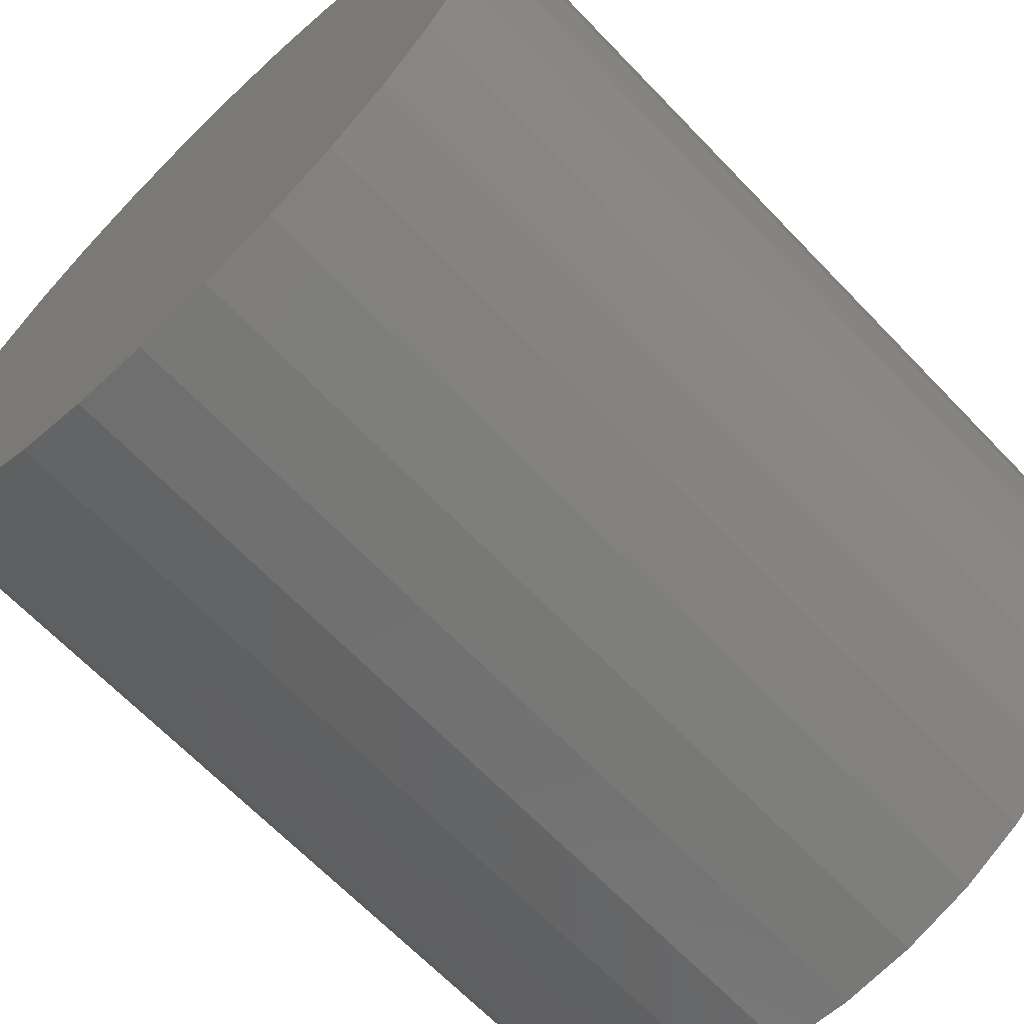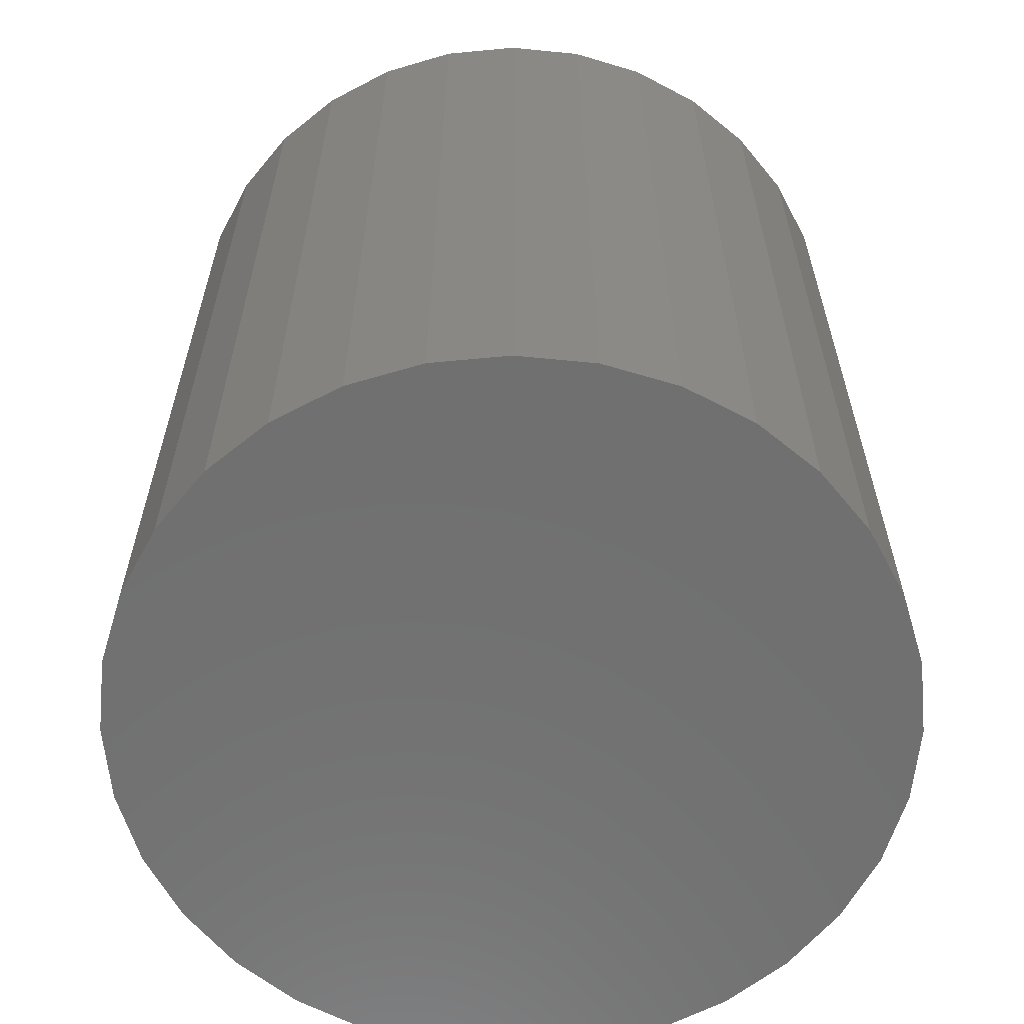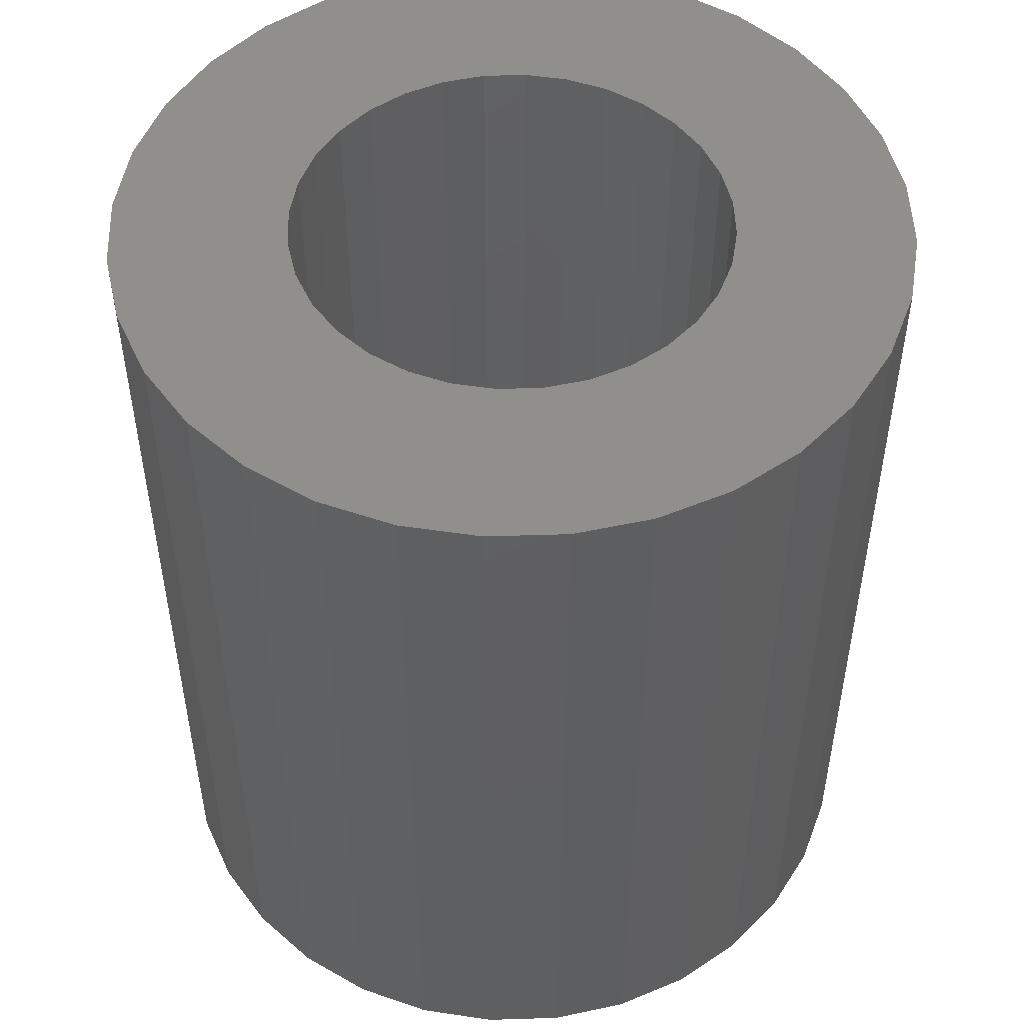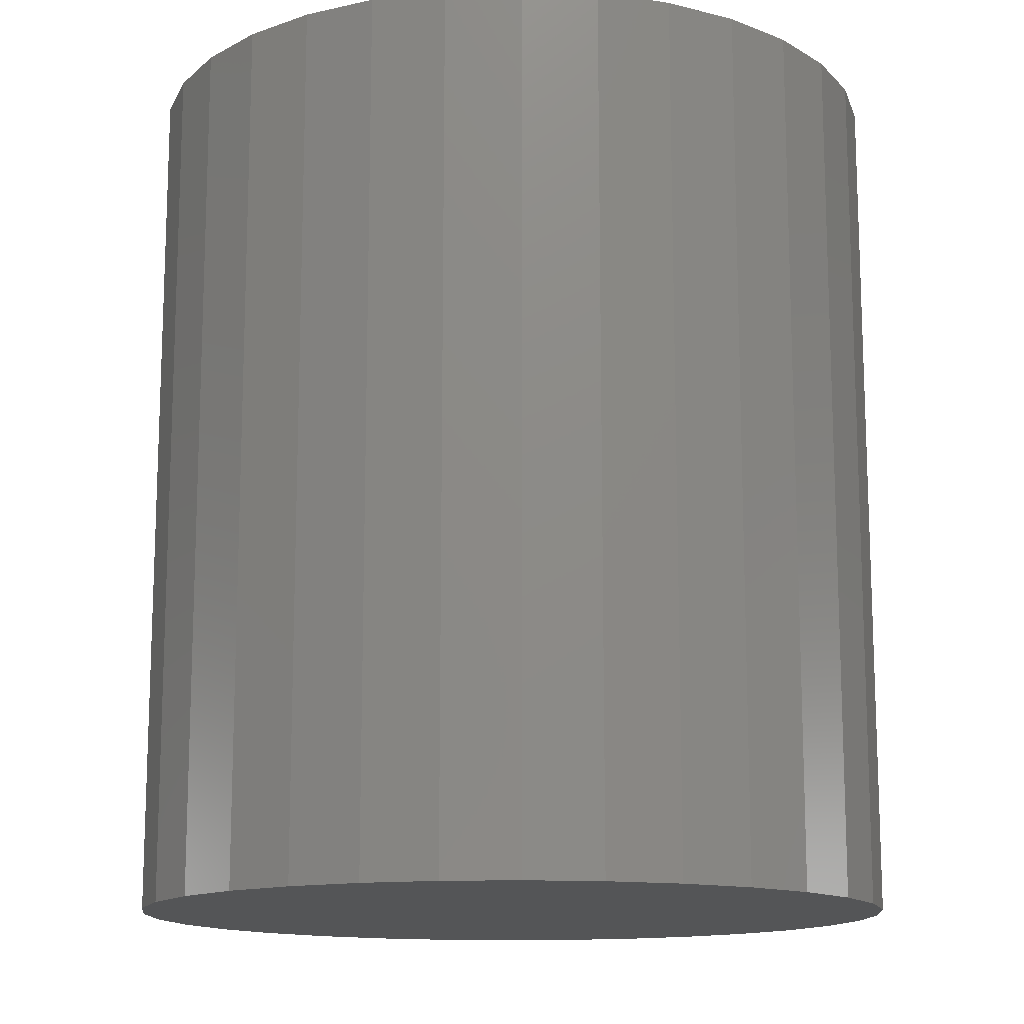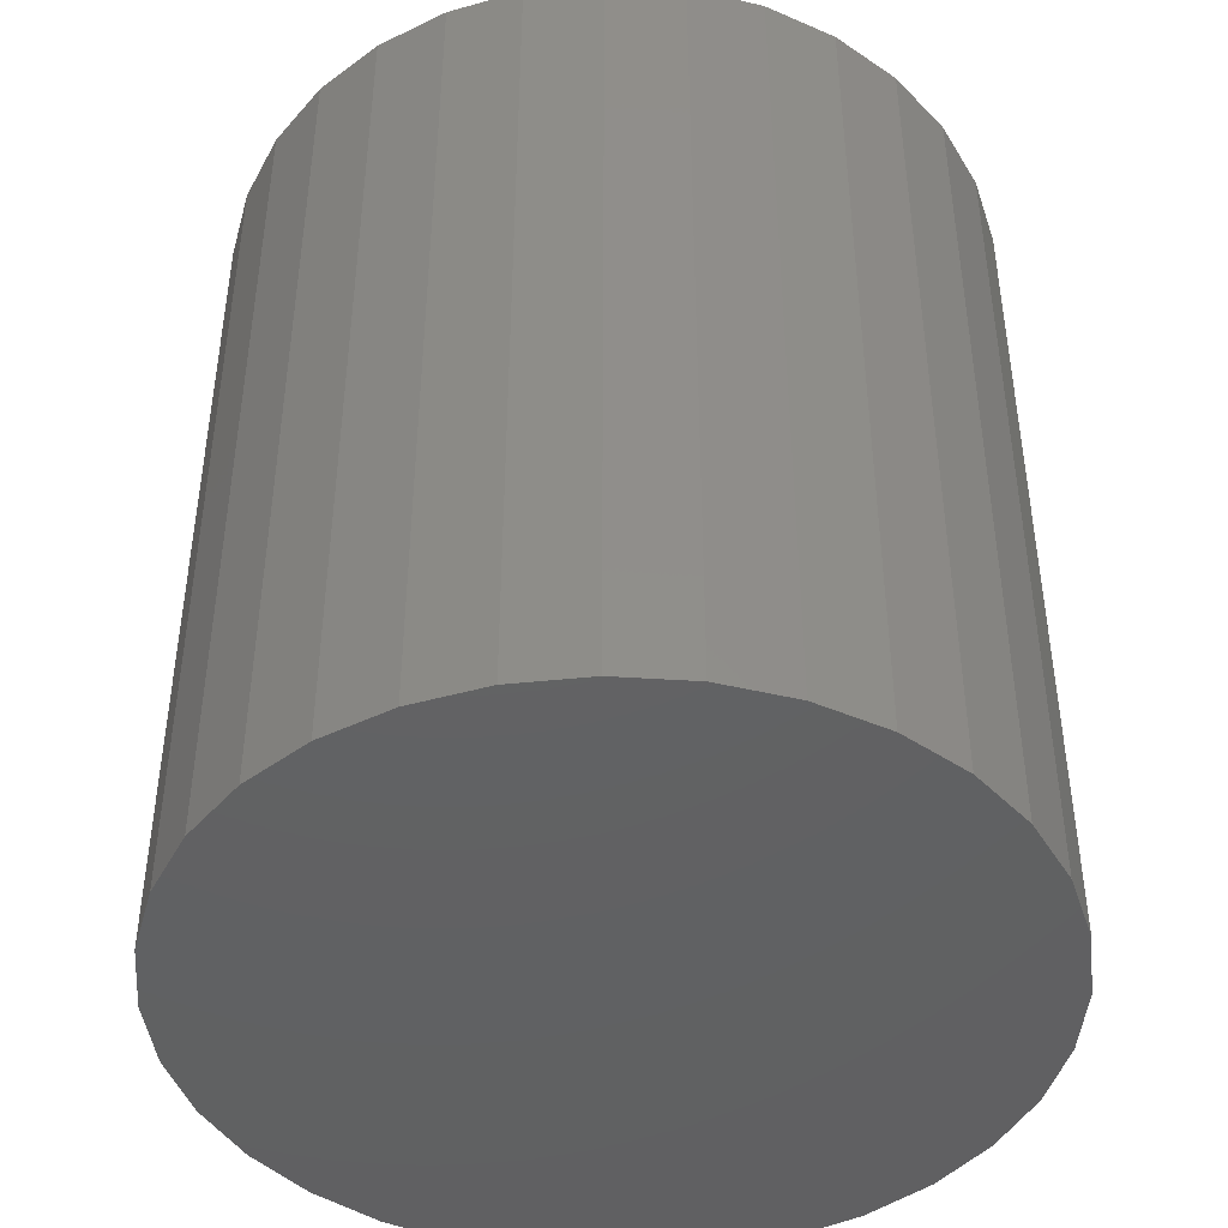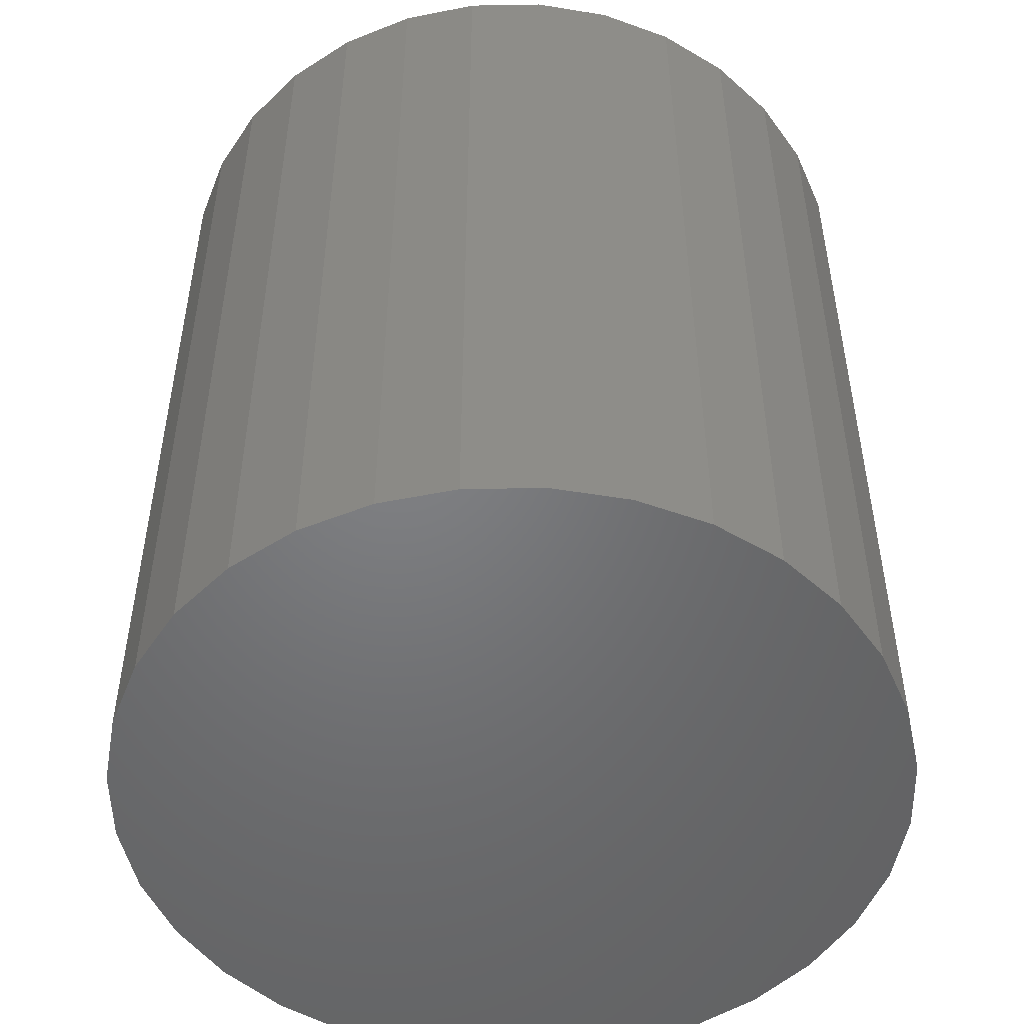
<metadata>
{"format":"stl","ext":"stl","renderer":"f3d","projection":"perspective","resolution":1024,"background":"white","views":[{"elev":-66.4,"azim":-136.2,"up":"+Y"},{"elev":-61.9,"azim":89.9,"up":"+Z"},{"elev":50.6,"azim":138.7,"up":"+Z"},{"elev":-13.8,"azim":-46.4,"up":"+Z"},{"elev":-44.1,"azim":136.3,"up":"+Z"},{"elev":-50.6,"azim":-105.8,"up":"+Z"}]}
</metadata>
<code>
# stl→obj: 128 verts, 252 faces
v -0.1115 0.1714 0.75
v -0.0759 0.1904 0.75
v -0.339 0.1416 0.75
v -0.3601 0.07221 0.75
v -0.1874 0.07887 0.75
v -0.1684 0.1145 0.75
v 0.1743 -0.1145 0.75
v 0.1487 -0.1457 0.75
v 0.3449 -0.1416 0.75
v 0.002961 0.2061 0.75
v 0.04317 0.2021 0.75
v 0.3107 0.2056 0.75
v 0.2647 0.2617 0.75
v 0.2086 0.3078 0.75
v 0.1446 0.342 0.75
v 0.07517 0.363 0.75
v 0.002961 0.3701 0.75
v -0.06925 0.363 0.75
v -0.1387 0.342 0.75
v -0.2027 0.3078 0.75
v -0.2588 0.2617 0.75
v -0.3048 0.2056 0.75
v -0.03724 0.2021 0.75
v -0.3048 -0.2056 0.75
v -0.2588 -0.2617 0.75
v 0.002961 -0.2061 0.75
v -0.03724 -0.2021 0.75
v -0.0759 -0.1904 0.75
v -0.1115 -0.1714 0.75
v -0.1428 -0.1457 0.75
v -0.339 -0.1416 0.75
v -0.2027 -0.3078 0.75
v -0.1387 -0.342 0.75
v -0.06925 -0.363 0.75
v 0.002961 -0.3701 0.75
v 0.07517 -0.363 0.75
v 0.1446 -0.342 0.75
v 0.2086 -0.3078 0.75
v 0.2647 -0.2617 0.75
v 0.3107 -0.2056 0.75
v 0.1175 -0.1714 0.75
v 0.08183 -0.1904 0.75
v 0.04317 -0.2021 0.75
v -0.1428 0.1457 0.75
v -0.1992 0.04021 0.75
v -0.3672 2.097e-16 0.75
v -0.2031 1.168e-16 0.75
v -0.1992 -0.04021 0.75
v -0.3601 -0.07221 0.75
v -0.1874 -0.07887 0.75
v -0.1684 -0.1145 0.75
v 0.1175 0.1714 0.75
v 0.3449 0.1416 0.75
v 0.08183 0.1904 0.75
v 0.1743 0.1145 0.75
v 0.366 0.07221 0.75
v 0.1487 0.1457 0.75
v 0.2051 0.04021 0.75
v 0.3731 0 0.75
v 0.1934 0.07887 0.75
v 0.2051 -0.04021 0.75
v 0.366 -0.07221 0.75
v 0.209 0 0.75
v 0.1934 -0.07887 0.75
v 0.002961 -0.2061 0.07812
v 0.04317 -0.2021 0.07812
v 0.08183 -0.1904 0.07812
v 0.1175 -0.1714 0.07812
v 0.1487 -0.1457 0.07812
v 0.1743 -0.1145 0.07812
v 0.1934 -0.07887 0.07812
v 0.2051 -0.04021 0.07812
v 0.209 -2.335e-16 0.07812
v -0.03724 -0.2021 0.07812
v -0.0759 -0.1904 0.07812
v -0.1115 -0.1714 0.07812
v -0.1428 -0.1457 0.07812
v -0.1684 -0.1145 0.07812
v -0.1874 -0.07887 0.07812
v -0.1992 -0.04021 0.07812
v -0.2031 1.168e-16 0.07812
v 0.002961 0.2061 0.07812
v -0.03724 0.2021 0.07812
v -0.0759 0.1904 0.07812
v -0.1115 0.1714 0.07812
v -0.1428 0.1457 0.07812
v -0.1684 0.1145 0.07812
v -0.1874 0.07887 0.07812
v -0.1992 0.04021 0.07812
v 0.04317 0.2021 0.07812
v 0.08183 0.1904 0.07812
v 0.1175 0.1714 0.07812
v 0.1487 0.1457 0.07812
v 0.1743 0.1145 0.07812
v 0.1934 0.07887 0.07812
v 0.2051 0.04021 0.07812
v 0.3731 -4.194e-16 -0.08594
v 0.366 -0.07221 -0.08594
v 0.3449 -0.1416 -0.08594
v 0.3107 -0.2056 -0.08594
v 0.2647 -0.2617 -0.08594
v 0.2086 -0.3078 -0.08594
v 0.1446 -0.342 -0.08594
v 0.07517 -0.363 -0.08594
v 0.002961 -0.3701 -0.08594
v -0.06925 -0.363 -0.08594
v -0.1387 -0.342 -0.08594
v -0.2027 -0.3078 -0.08594
v -0.2588 -0.2617 -0.08594
v -0.3048 -0.2056 -0.08594
v -0.339 -0.1416 -0.08594
v -0.3601 -0.07221 -0.08594
v -0.3672 2.097e-16 -0.08594
v -0.3601 0.07221 -0.08594
v -0.339 0.1416 -0.08594
v -0.3048 0.2056 -0.08594
v -0.2588 0.2617 -0.08594
v -0.2027 0.3078 -0.08594
v -0.1387 0.342 -0.08594
v -0.06925 0.363 -0.08594
v 0.002961 0.3701 -0.08594
v 0.07517 0.363 -0.08594
v 0.1446 0.342 -0.08594
v 0.2086 0.3078 -0.08594
v 0.2647 0.2617 -0.08594
v 0.3107 0.2056 -0.08594
v 0.3449 0.1416 -0.08594
v 0.366 0.07221 -0.08594
f 1 2 3
f 4 5 6
f 7 8 9
f 10 11 12
f 10 12 13
f 10 13 14
f 10 14 15
f 10 15 16
f 10 16 17
f 10 17 18
f 10 18 19
f 10 19 20
f 10 20 21
f 10 21 22
f 22 3 2
f 22 2 23
f 22 23 10
f 24 25 26
f 24 26 27
f 24 27 28
f 24 28 29
f 24 29 30
f 24 30 31
f 26 25 32
f 26 32 33
f 26 33 34
f 26 34 35
f 26 35 36
f 26 36 37
f 26 37 38
f 26 38 39
f 26 39 40
f 40 9 8
f 40 8 41
f 40 41 42
f 40 42 43
f 40 43 26
f 4 6 3
f 3 6 44
f 3 44 1
f 5 4 45
f 45 4 46
f 45 46 47
f 47 46 48
f 48 46 49
f 48 49 50
f 50 49 51
f 51 49 31
f 51 31 30
f 52 53 54
f 54 53 12
f 54 12 11
f 55 56 57
f 57 56 53
f 57 53 52
f 58 59 60
f 60 59 56
f 60 56 55
f 61 62 63
f 63 62 59
f 63 59 58
f 7 9 64
f 64 9 62
f 64 62 61
f 65 43 66
f 66 43 42
f 66 42 67
f 67 42 41
f 67 41 68
f 68 41 8
f 68 8 69
f 69 8 7
f 69 7 70
f 70 7 64
f 70 64 71
f 71 64 61
f 71 61 72
f 72 61 63
f 72 63 73
f 43 65 26
f 26 65 74
f 26 74 27
f 27 74 75
f 27 75 28
f 28 75 76
f 28 76 29
f 29 76 77
f 29 77 30
f 30 77 78
f 30 78 51
f 51 78 79
f 51 79 50
f 50 79 80
f 50 80 48
f 48 80 81
f 48 81 47
f 82 23 83
f 83 23 2
f 83 2 84
f 84 2 1
f 84 1 85
f 85 1 44
f 85 44 86
f 86 44 6
f 86 6 87
f 87 6 5
f 87 5 88
f 88 5 45
f 88 45 89
f 89 45 47
f 89 47 81
f 23 82 10
f 10 82 90
f 10 90 11
f 11 90 91
f 11 91 54
f 54 91 92
f 54 92 52
f 52 92 93
f 52 93 57
f 57 93 94
f 57 94 55
f 55 94 95
f 55 95 60
f 60 95 96
f 60 96 58
f 58 96 73
f 58 73 63
f 97 59 98
f 98 59 62
f 98 62 99
f 99 62 9
f 99 9 100
f 100 9 40
f 100 40 101
f 101 40 39
f 101 39 102
f 102 39 38
f 102 38 103
f 103 38 37
f 103 37 104
f 104 37 36
f 104 36 105
f 105 36 35
f 105 35 106
f 106 35 34
f 106 34 107
f 107 34 33
f 107 33 108
f 108 33 32
f 108 32 109
f 109 32 25
f 109 25 110
f 110 25 24
f 110 24 111
f 111 24 31
f 111 31 112
f 112 31 49
f 112 49 113
f 113 49 46
f 113 46 114
f 114 46 4
f 114 4 115
f 115 4 3
f 115 3 116
f 116 3 22
f 116 22 117
f 117 22 21
f 117 21 118
f 118 21 20
f 118 20 119
f 119 20 19
f 119 19 120
f 120 19 18
f 120 18 121
f 121 18 17
f 121 17 122
f 122 17 16
f 122 16 123
f 123 16 15
f 123 15 124
f 124 15 14
f 124 14 125
f 125 14 13
f 125 13 126
f 126 13 12
f 126 12 127
f 127 12 53
f 127 53 128
f 128 53 56
f 128 56 97
f 97 56 59
f 121 122 120
f 105 106 104
f 104 106 107
f 104 107 103
f 103 107 108
f 103 108 102
f 102 108 109
f 102 109 101
f 101 109 110
f 101 110 100
f 100 110 111
f 100 111 99
f 99 111 112
f 99 112 98
f 98 112 113
f 98 113 97
f 97 113 114
f 97 114 128
f 128 114 115
f 128 115 127
f 127 115 116
f 127 116 126
f 126 116 117
f 126 117 125
f 125 117 118
f 125 118 124
f 124 118 119
f 124 119 123
f 123 119 120
f 123 120 122
f 73 96 72
f 72 96 95
f 72 95 71
f 79 89 80
f 81 80 89
f 71 95 70
f 70 95 94
f 70 94 69
f 69 94 93
f 69 93 68
f 68 93 92
f 68 92 67
f 67 92 91
f 67 91 66
f 66 91 90
f 66 90 65
f 65 90 82
f 65 82 74
f 74 82 83
f 74 83 75
f 75 83 84
f 75 84 76
f 76 84 85
f 76 85 77
f 77 85 86
f 77 86 78
f 78 86 87
f 78 87 79
f 79 87 88
f 79 88 89

</code>
